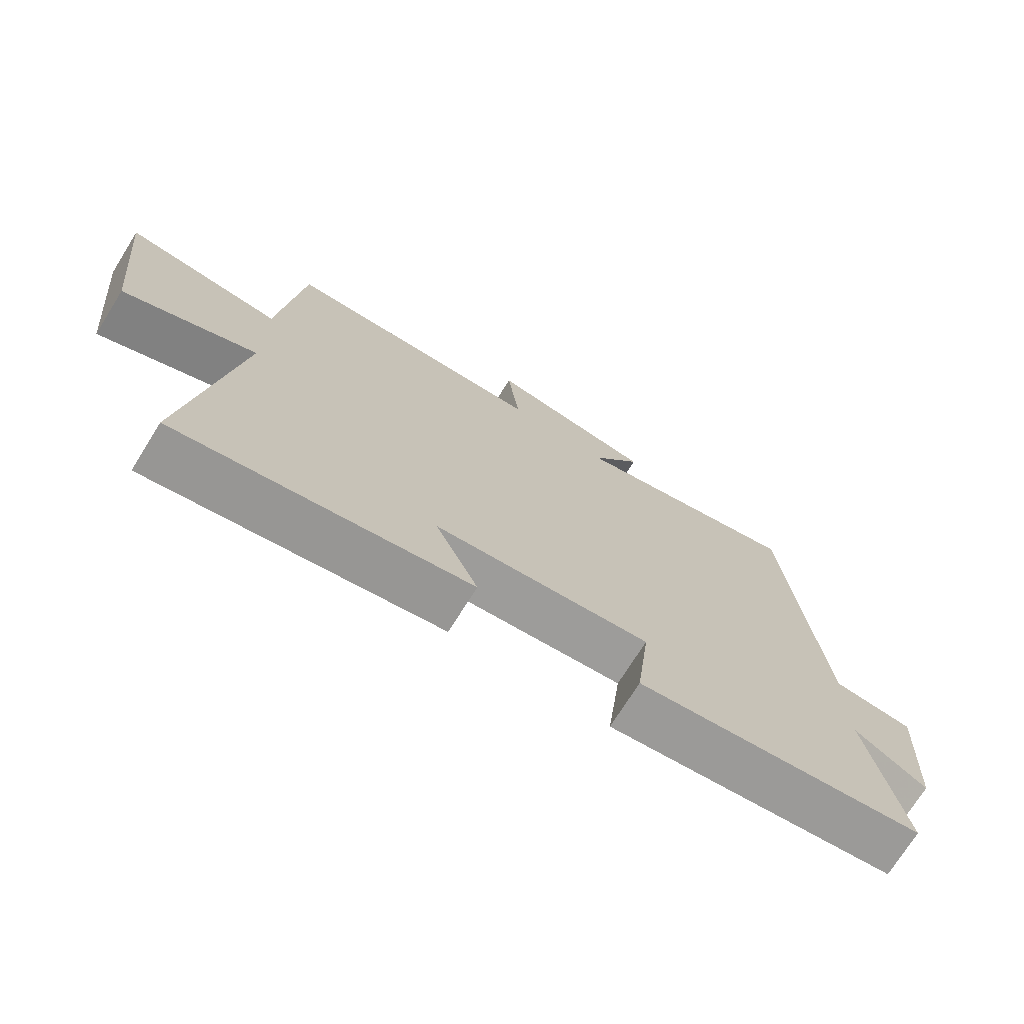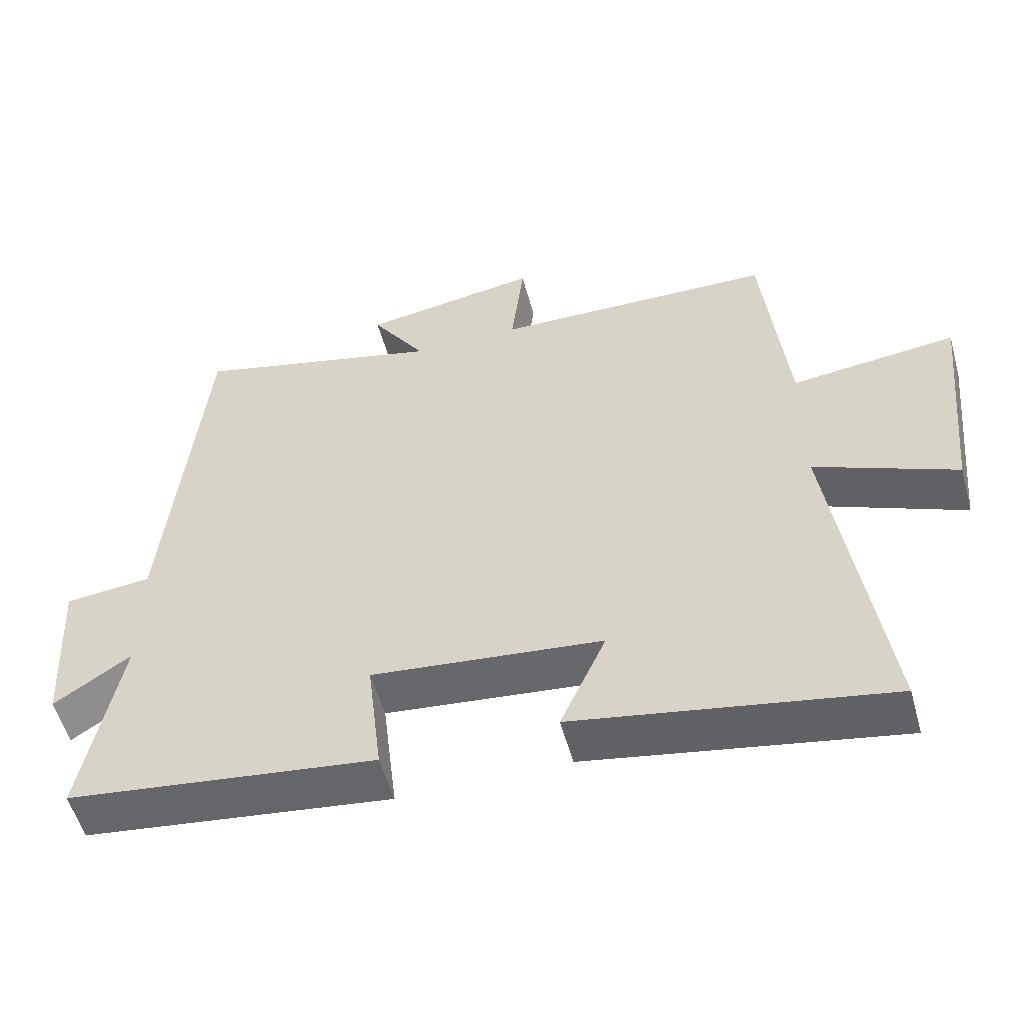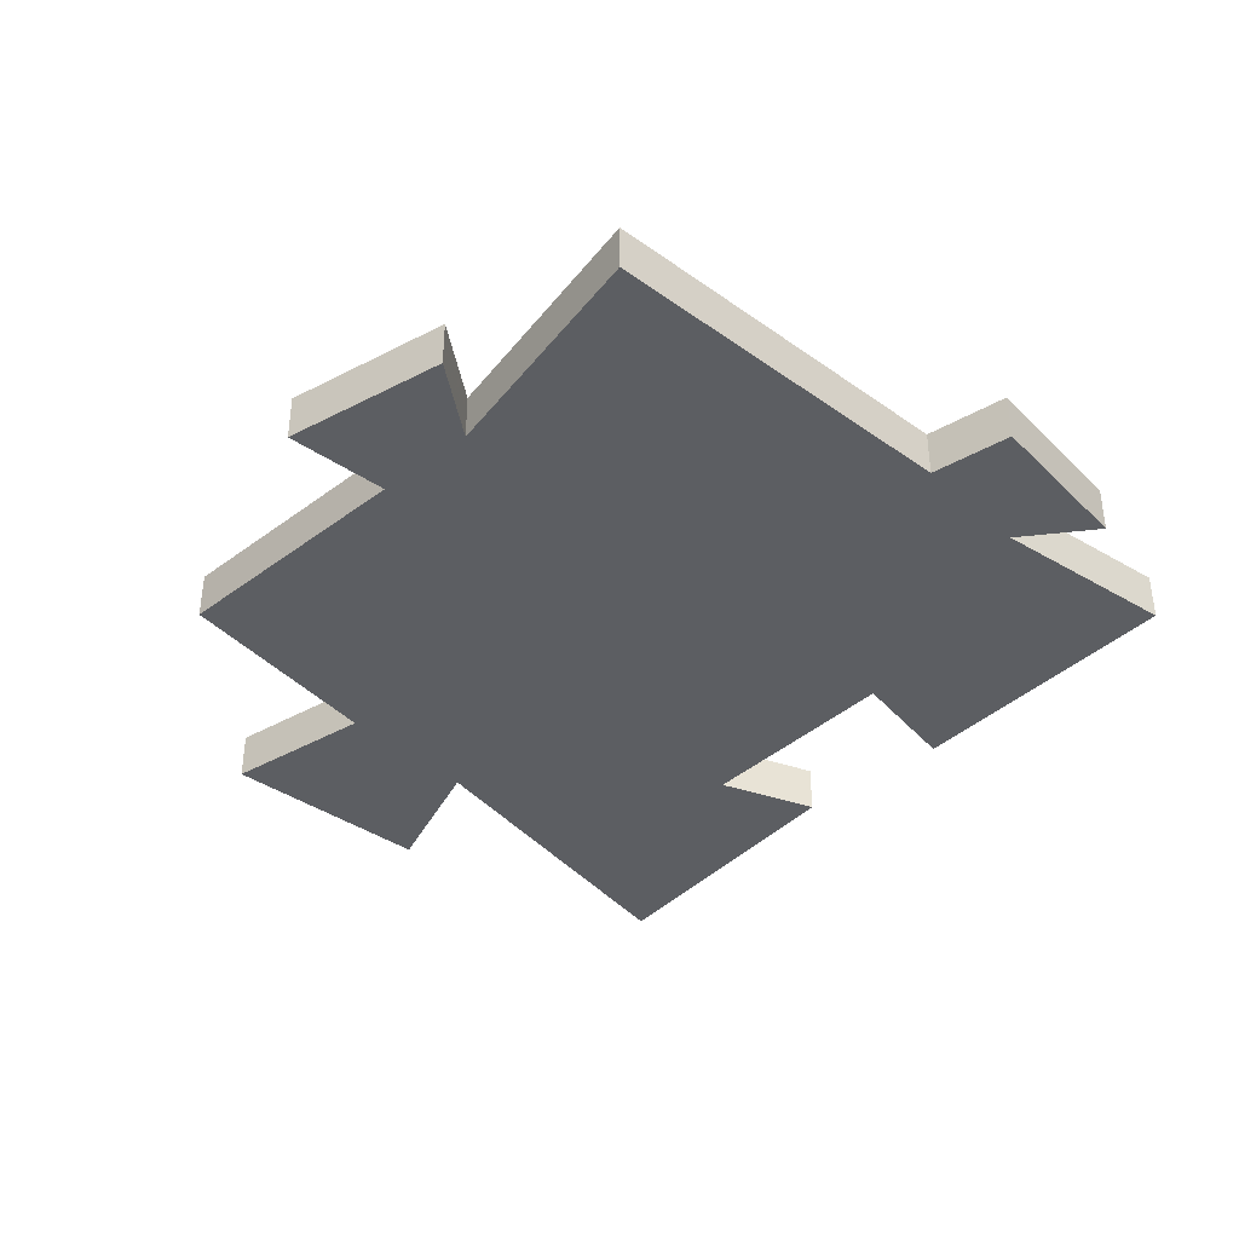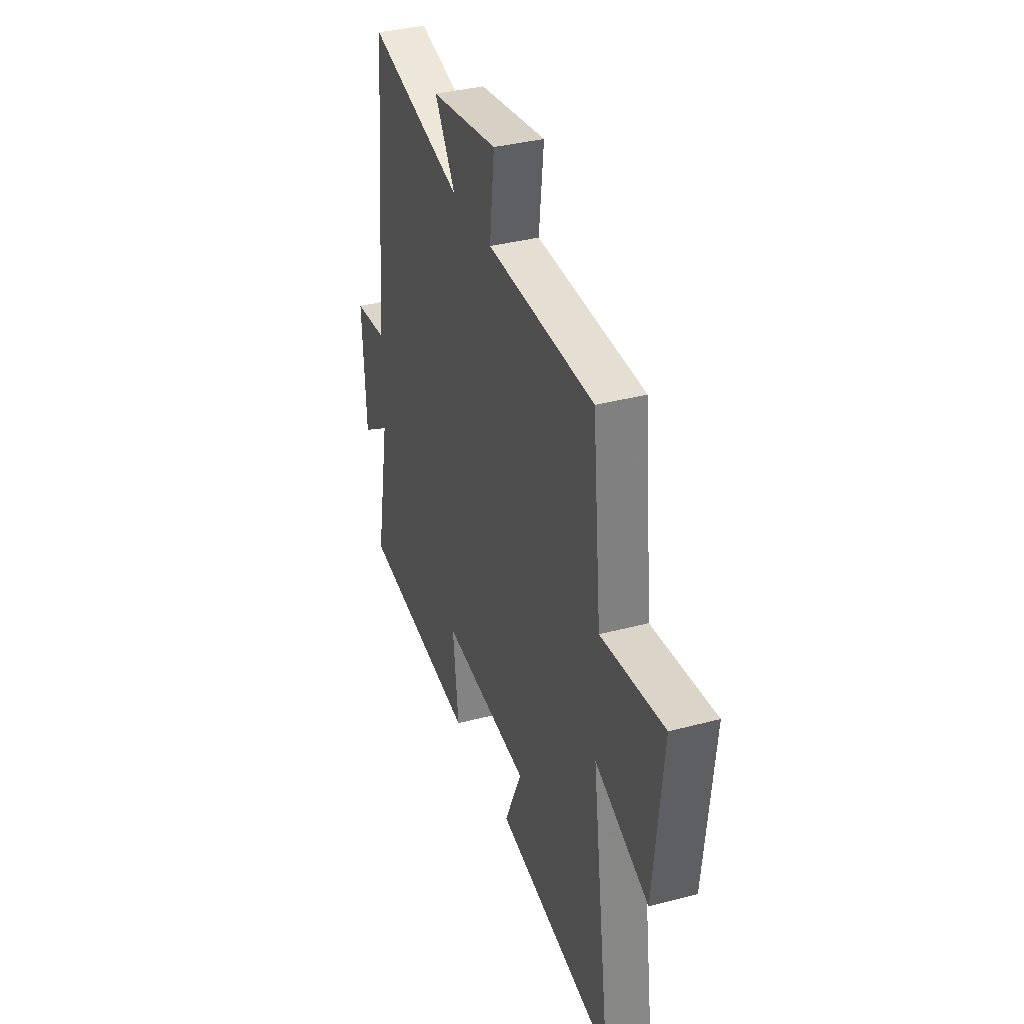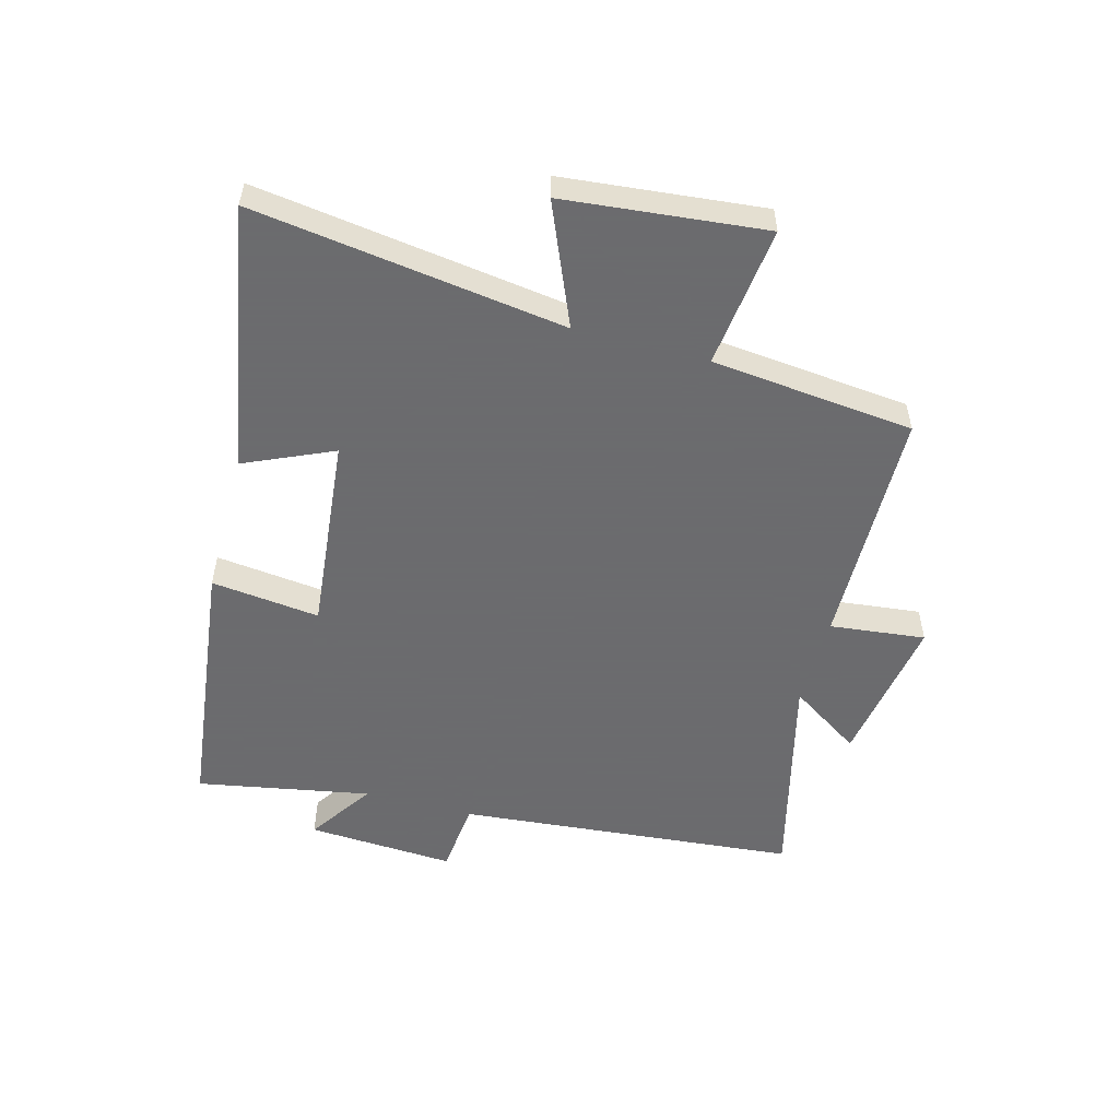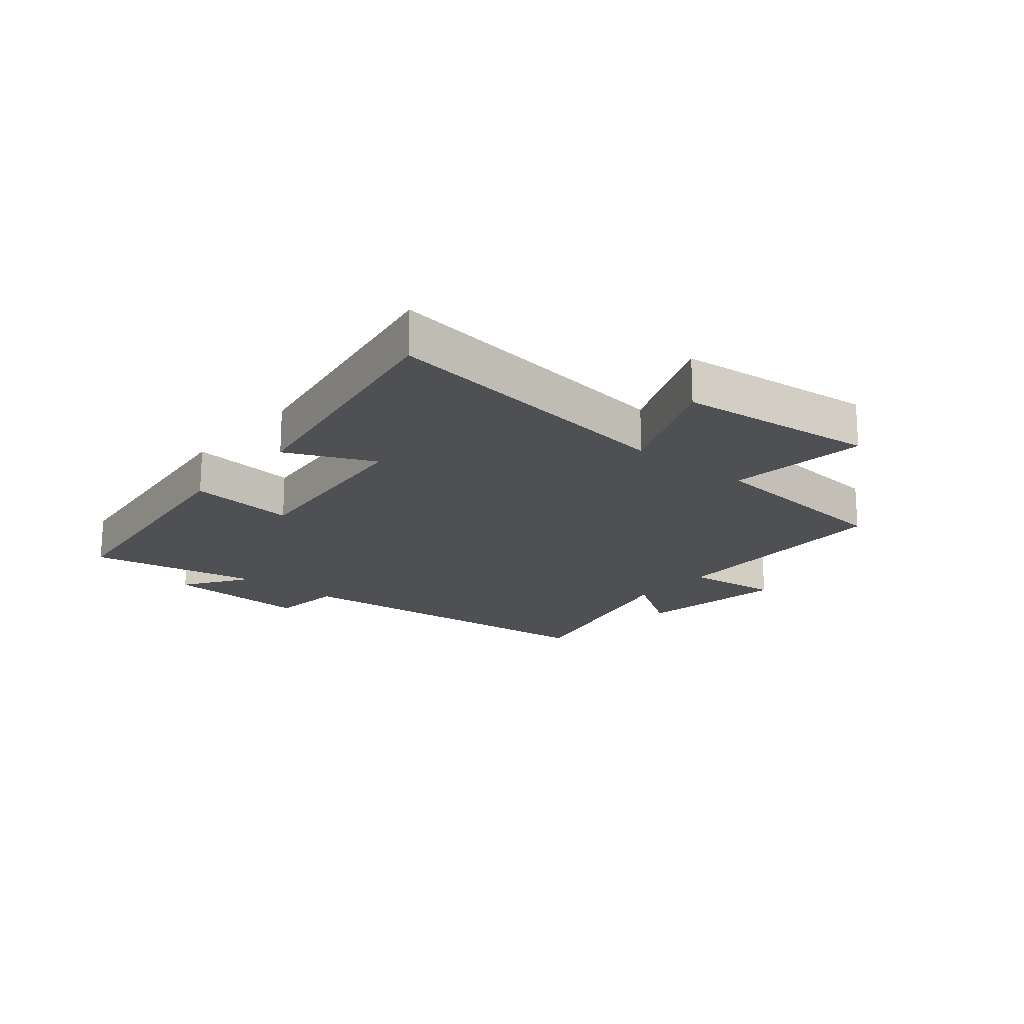
<metadata>
{"format":"obj","ext":"obj","renderer":"f3d","projection":"perspective","resolution":1024,"background":"white","views":[{"elev":-72.8,"azim":-32.0,"up":"+Z"},{"elev":-54.7,"azim":-164.7,"up":"+Z"},{"elev":-37.9,"azim":42.5,"up":"+Y"},{"elev":36.0,"azim":-109.2,"up":"+Z"},{"elev":-53.5,"azim":-105.2,"up":"+Y"},{"elev":-18.6,"azim":-129.8,"up":"+Y"}]}
</metadata>
<code>
v 0.448 0.07 0.589
v 0.5 0.07 0.026
v 0.623 0.07 0.013
v 0.609 0.07 -0.231
v 0.5 0.07 -0.158
v 0.553 0.07 -0.445
v 0.113 0.07 -0.5
v 0.134 0.07 -0.32
v -0.194 0.07 -0.354
v -0.129 0.07 -0.5
v -0.572 0.07 -0.579
v -0.5 0.07 -0.064
v -0.701 0.07 -0.149
v -0.735 0.07 0.183
v -0.5 0.07 0.156
v -0.466 0.07 0.492
v -0.066 0.07 0.5
v -0.084 0.07 0.658
v 0.168 0.07 0.618
v 0.09 0.07 0.5
v 0.448 0 0.589
v 0.5 0 0.026
v 0.623 0 0.013
v 0.609 0 -0.231
v 0.5 0 -0.158
v 0.553 0 -0.445
v 0.113 0 -0.5
v 0.134 0 -0.32
v -0.194 0 -0.354
v -0.129 0 -0.5
v -0.572 0 -0.579
v -0.5 0 -0.064
v -0.701 0 -0.149
v -0.735 0 0.183
v -0.5 0 0.156
v -0.466 0 0.492
v -0.066 0 0.5
v -0.084 0 0.658
v 0.168 0 0.618
v 0.09 0 0.5
f 17 18 19 20
f 15 16 17 20
f 15 20 1 2
f 12 13 14 15
f 12 15 2
f 9 10 11 12
f 8 9 12 2
f 5 6 7 8
f 5 8 2 3
f 3 4 5
f 40 39 38 37
f 40 37 36 35
f 22 21 40 35
f 35 34 33 32
f 22 35 32
f 32 31 30 29
f 22 32 29 28
f 28 27 26 25
f 23 22 28 25
f 25 24 23
f 1 21 22 2
f 2 22 23 3
f 3 23 24 4
f 4 24 25 5
f 5 25 26 6
f 6 26 27 7
f 7 27 28 8
f 8 28 29 9
f 9 29 30 10
f 10 30 31 11
f 11 31 32 12
f 12 32 33 13
f 13 33 34 14
f 14 34 35 15
f 15 35 36 16
f 16 36 37 17
f 17 37 38 18
f 18 38 39 19
f 19 39 40 20
f 20 40 21 1

</code>
